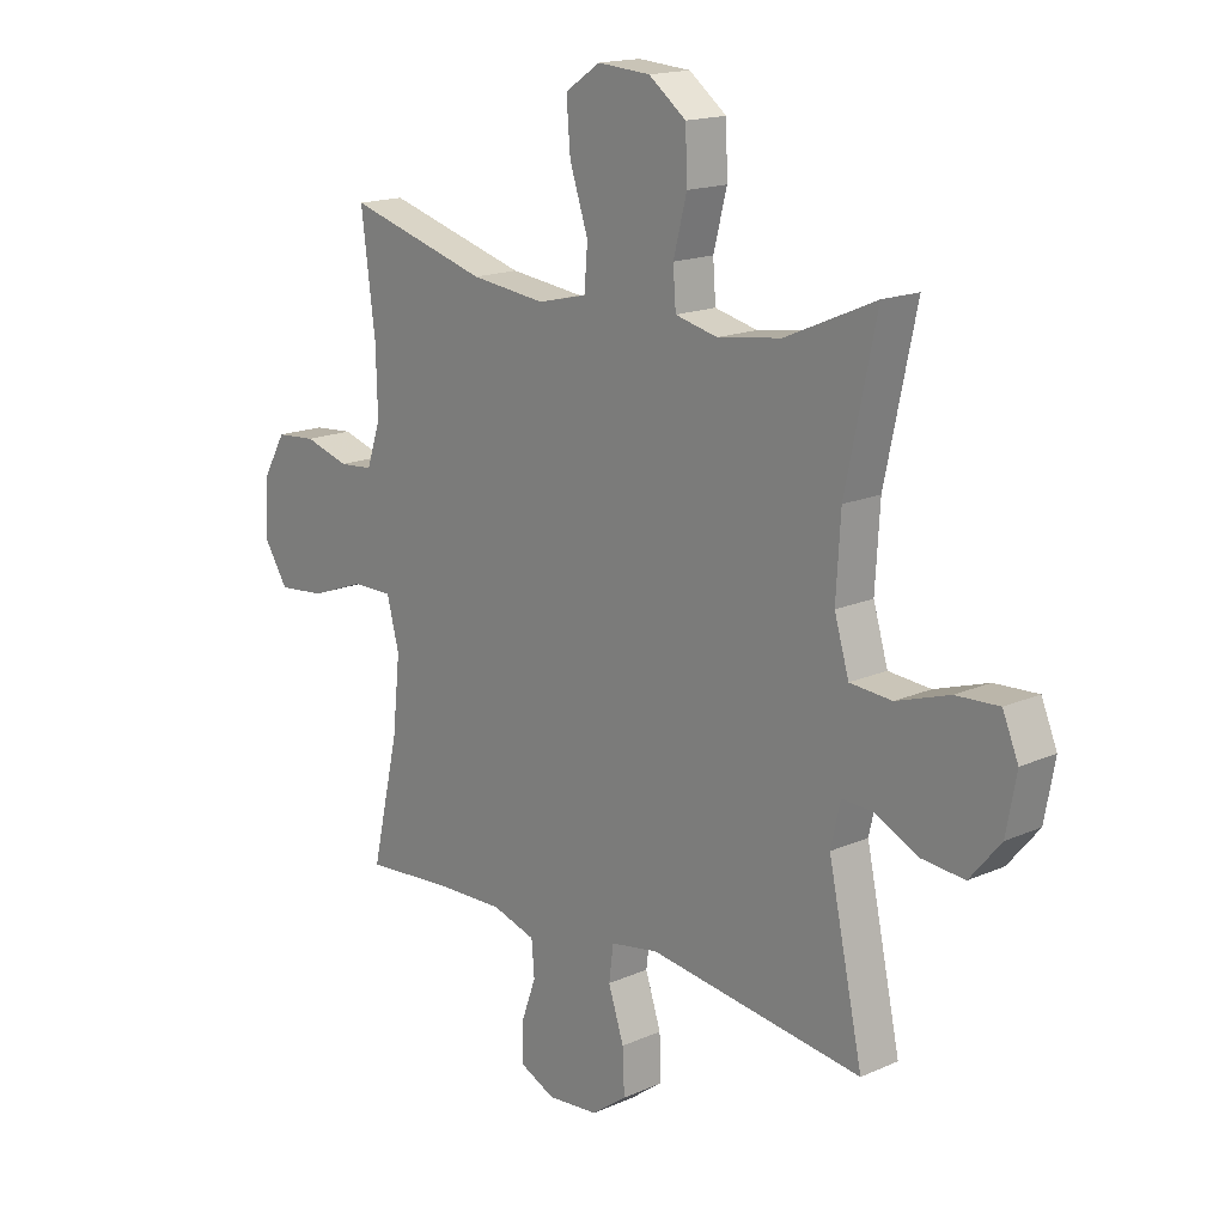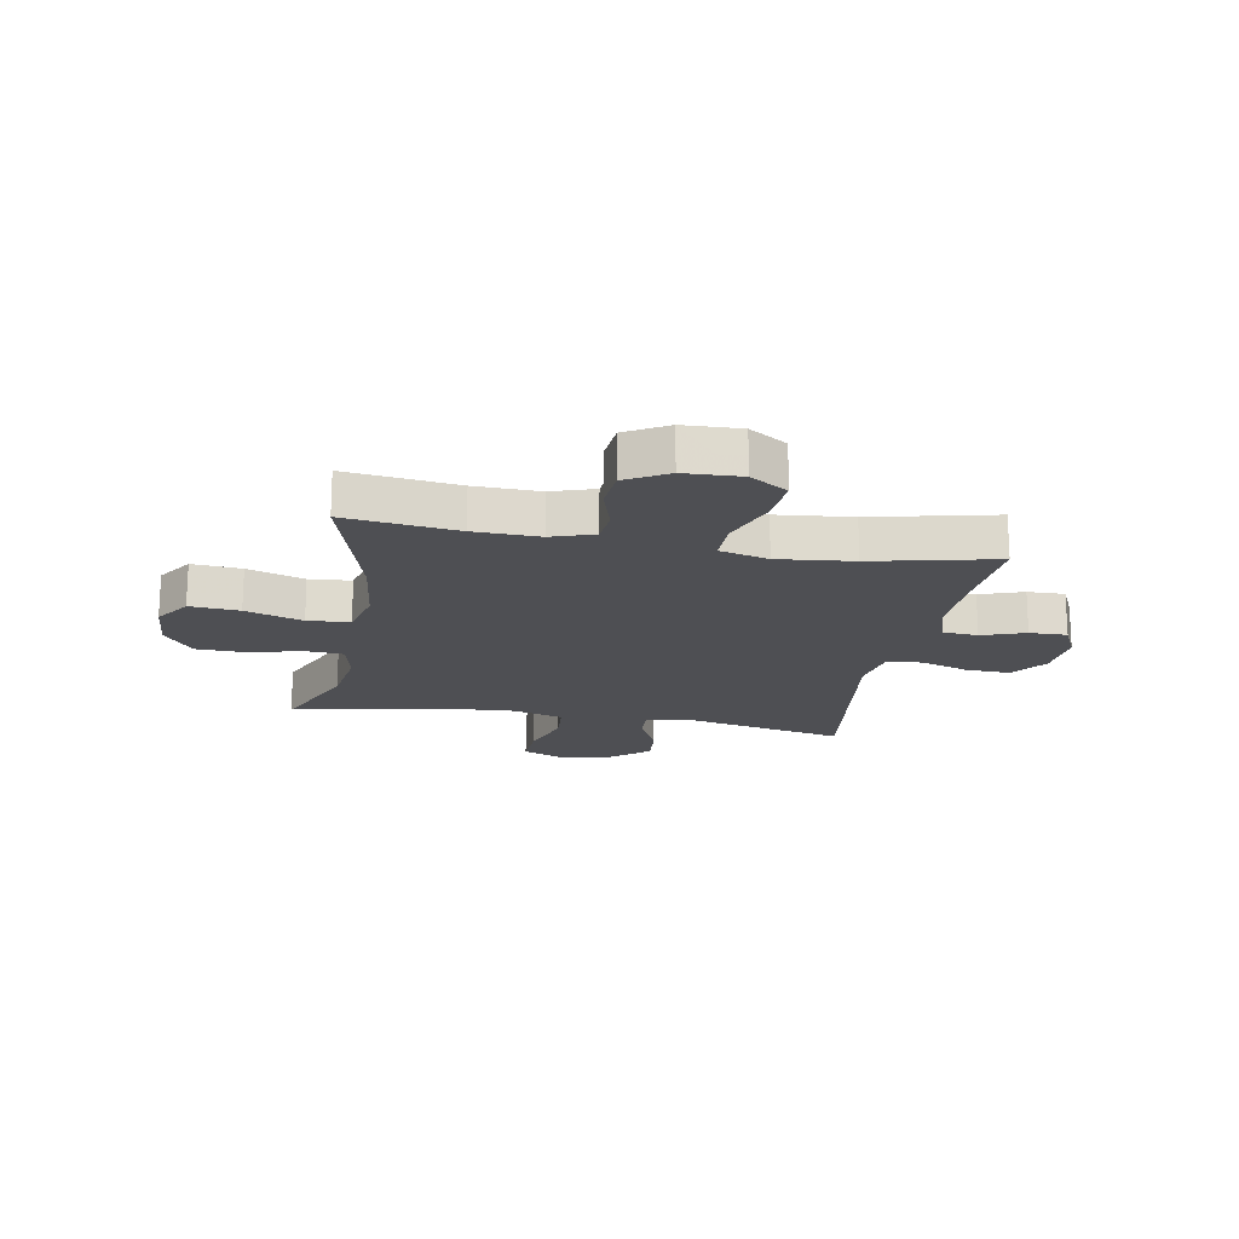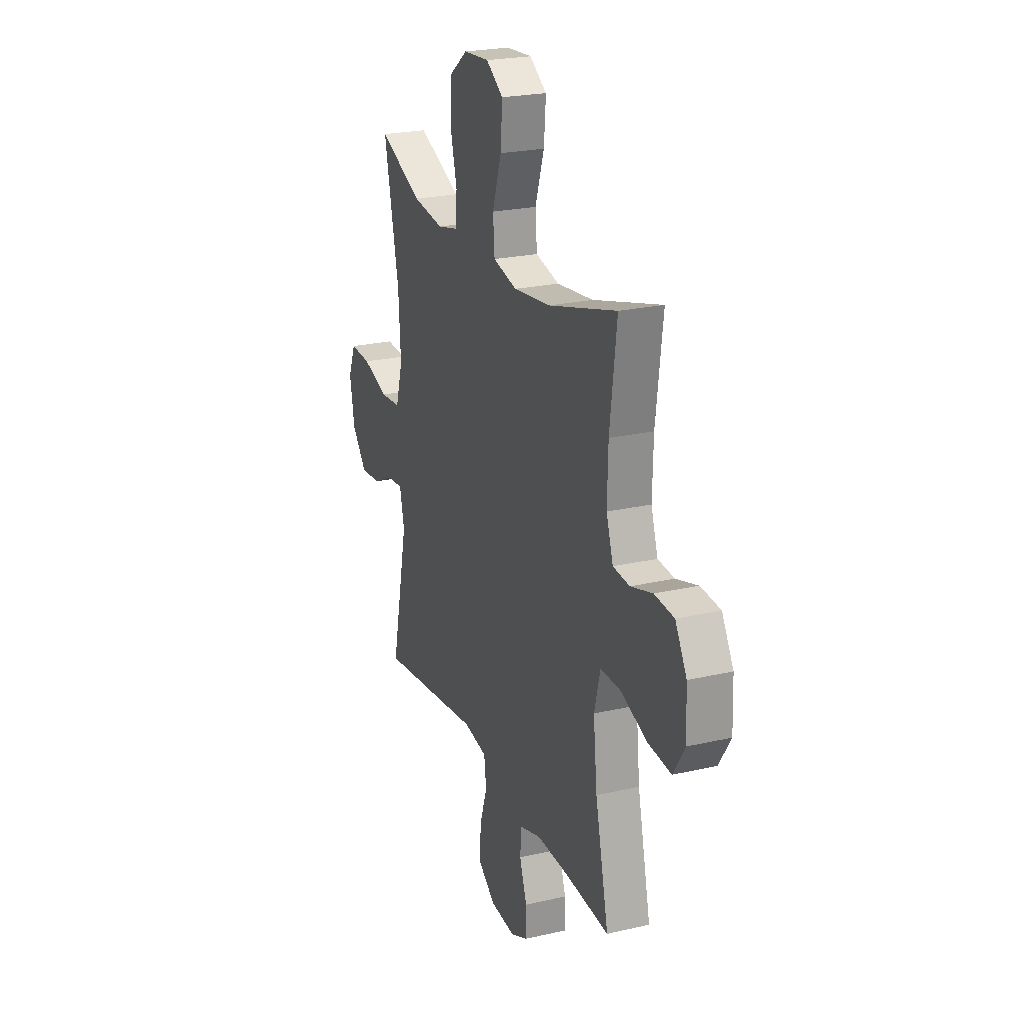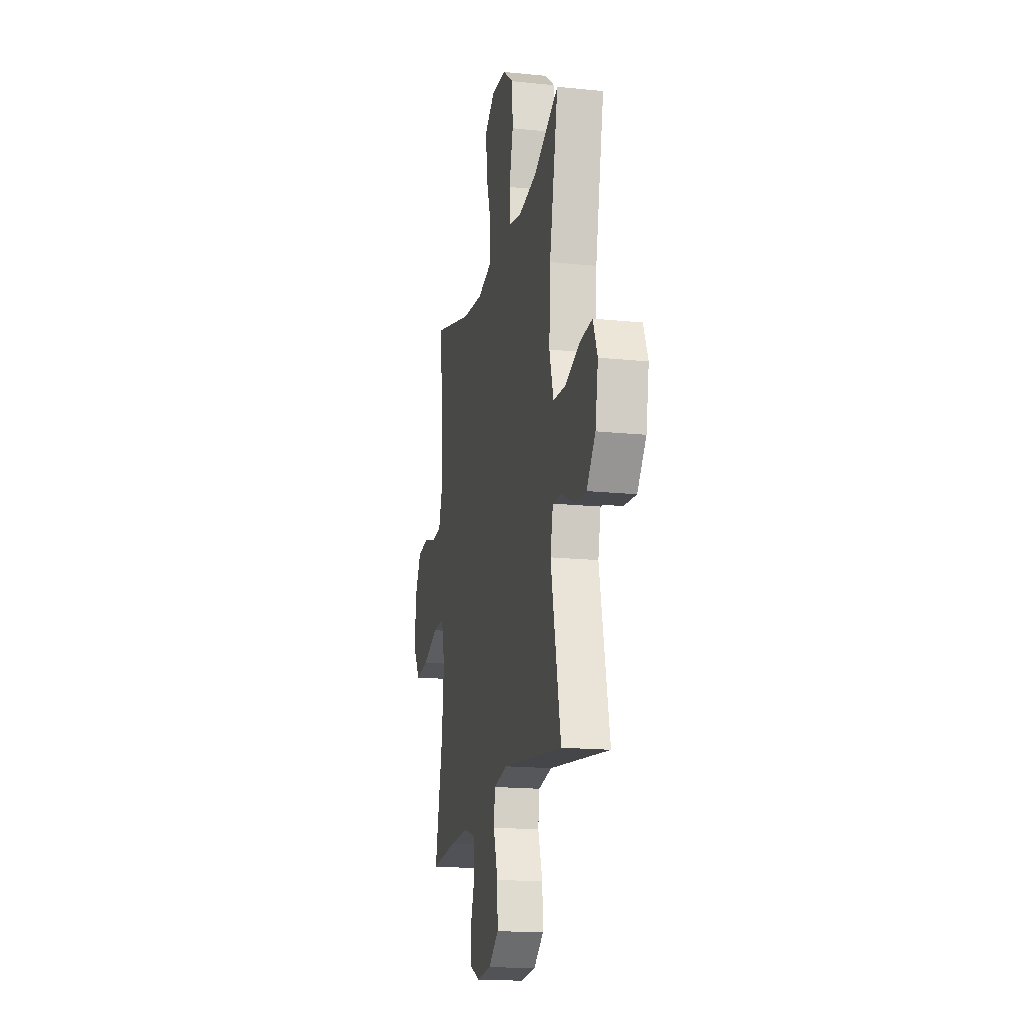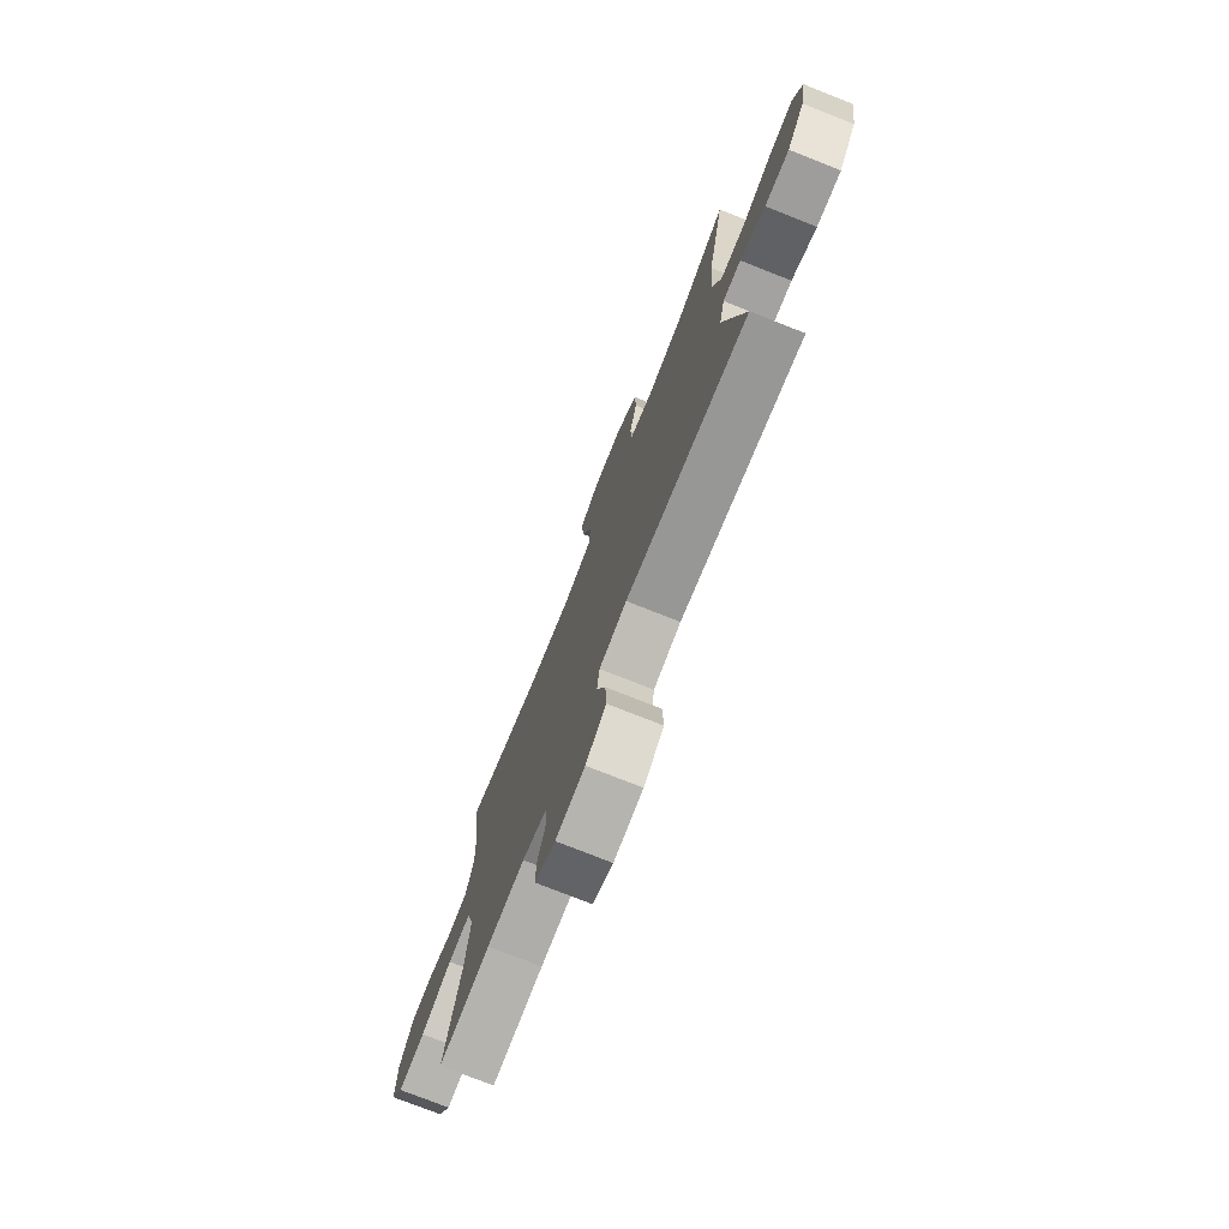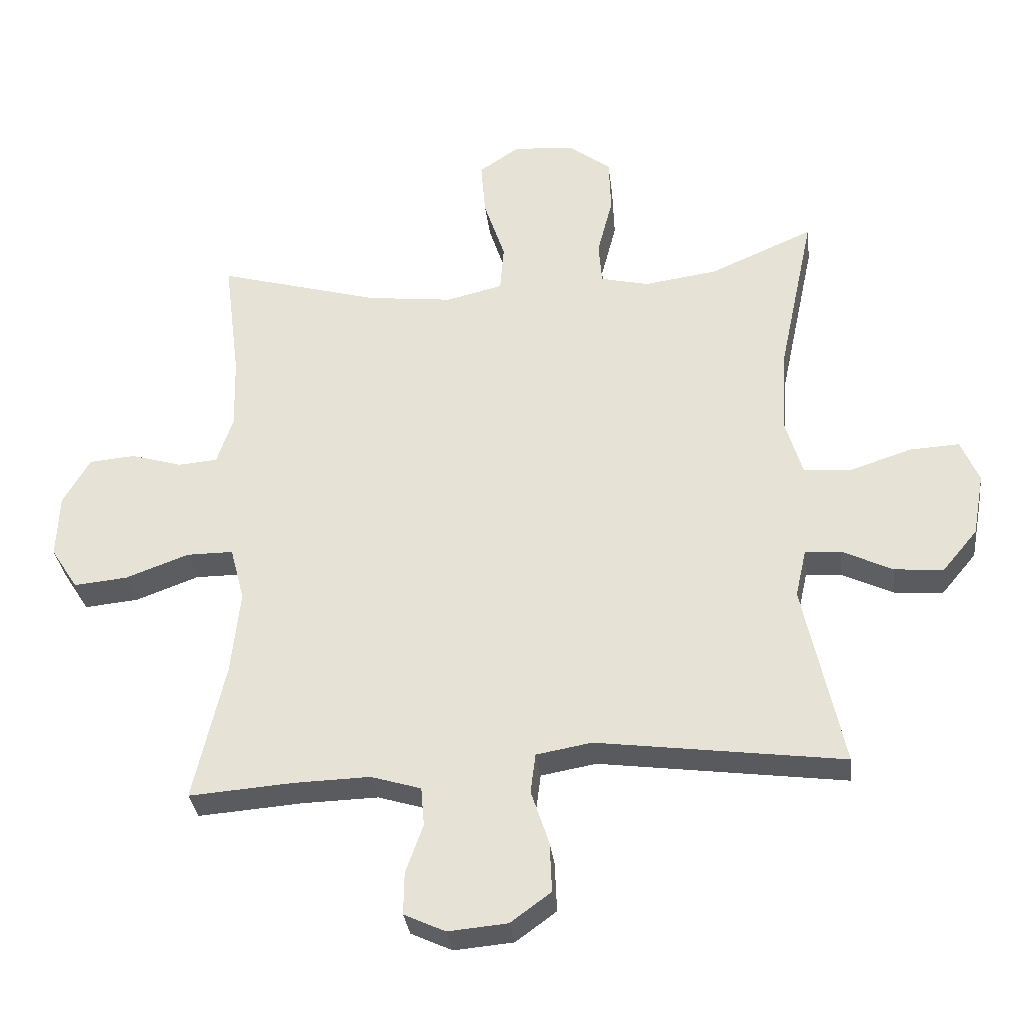
<metadata>
{"format":"obj","ext":"obj","renderer":"f3d","projection":"perspective","resolution":1024,"background":"white","views":[{"elev":16.5,"azim":-132.1,"up":"+Z"},{"elev":-18.1,"azim":79.7,"up":"+Y"},{"elev":23.4,"azim":68.8,"up":"+Z"},{"elev":-17.5,"azim":-101.5,"up":"+Z"},{"elev":-75.7,"azim":-111.6,"up":"+Z"},{"elev":-32.8,"azim":-173.1,"up":"+Z"}]}
</metadata>
<code>
v -0.5 0.07 0.5
v -0.339 0.07 0.43
v -0.225 0.07 0.414
v -0.149 0.07 0.432
v -0.144 0.07 0.499
v -0.168 0.07 0.592
v -0.165 0.07 0.678
v -0.098 0.07 0.729
v -0.004 0.07 0.736
v 0.059 0.07 0.694
v 0.052 0.07 0.607
v 0.019 0.07 0.507
v 0.025 0.07 0.433
v 0.113 0.07 0.412
v 0.247 0.07 0.428
v 0.5 0.07 0.5
v 0.475 0.07 0.304
v 0.472 0.07 0.19
v 0.497 0.07 0.115
v 0.558 0.07 0.11
v 0.638 0.07 0.134
v 0.71 0.07 0.128
v 0.752 0.07 0.055
v 0.756 0.07 -0.045
v 0.714 0.07 -0.111
v 0.63 0.07 -0.103
v 0.532 0.07 -0.067
v 0.459 0.07 -0.067
v 0.437 0.07 -0.152
v 0.451 0.07 -0.284
v 0.5 0.07 -0.5
v 0.338 0.07 -0.488
v 0.22 0.07 -0.485
v 0.142 0.07 -0.509
v 0.137 0.07 -0.57
v 0.164 0.07 -0.646
v 0.165 0.07 -0.712
v 0.101 0.07 -0.742
v 0.009 0.07 -0.734
v -0.054 0.07 -0.688
v -0.051 0.07 -0.61
v -0.023 0.07 -0.525
v -0.031 0.07 -0.463
v -0.117 0.07 -0.448
v -0.5 0.07 -0.5
v -0.438 0.07 -0.211
v -0.455 0.07 -0.136
v -0.511 0.07 -0.139
v -0.589 0.07 -0.177
v -0.665 0.07 -0.184
v -0.72 0.07 -0.118
v -0.738 0.07 -0.02
v -0.71 0.07 0.047
v -0.633 0.07 0.043
v -0.538 0.07 0.012
v -0.463 0.07 0.018
v -0.437 0.07 0.106
v -0.445 0.07 0.241
v -0.5 0 0.5
v -0.339 0 0.43
v -0.225 0 0.414
v -0.149 0 0.432
v -0.144 0 0.499
v -0.168 0 0.592
v -0.165 0 0.678
v -0.098 0 0.729
v -0.004 0 0.736
v 0.059 0 0.694
v 0.052 0 0.607
v 0.019 0 0.507
v 0.025 0 0.433
v 0.113 0 0.412
v 0.247 0 0.428
v 0.5 0 0.5
v 0.475 0 0.304
v 0.472 0 0.19
v 0.497 0 0.115
v 0.558 0 0.11
v 0.638 0 0.134
v 0.71 0 0.128
v 0.752 0 0.055
v 0.756 0 -0.045
v 0.714 0 -0.111
v 0.63 0 -0.103
v 0.532 0 -0.067
v 0.459 0 -0.067
v 0.437 0 -0.152
v 0.451 0 -0.284
v 0.5 0 -0.5
v 0.338 0 -0.488
v 0.22 0 -0.485
v 0.142 0 -0.509
v 0.137 0 -0.57
v 0.164 0 -0.646
v 0.165 0 -0.712
v 0.101 0 -0.742
v 0.009 0 -0.734
v -0.054 0 -0.688
v -0.051 0 -0.61
v -0.023 0 -0.525
v -0.031 0 -0.463
v -0.117 0 -0.448
v -0.5 0 -0.5
v -0.438 0 -0.211
v -0.455 0 -0.136
v -0.511 0 -0.139
v -0.589 0 -0.177
v -0.665 0 -0.184
v -0.72 0 -0.118
v -0.738 0 -0.02
v -0.71 0 0.047
v -0.633 0 0.043
v -0.538 0 0.012
v -0.463 0 0.018
v -0.437 0 0.106
v -0.445 0 0.241
f 53 54 55
f 52 53 55
f 51 52 55
f 50 51 55
f 49 50 55
f 48 49 55
f 47 48 55 56
f 46 47 56 57
f 44 45 46
f 43 44 46 57
f 40 41 42
f 39 40 42
f 38 39 42
f 37 38 42
f 36 37 42
f 35 36 42
f 34 35 42 43
f 43 57 58
f 34 43 58
f 33 34 58
f 30 31 32
f 58 1 2
f 33 58 2
f 32 33 2
f 30 32 2
f 29 30 2
f 25 26 27
f 24 25 27
f 23 24 27
f 22 23 27
f 21 22 27
f 20 21 27
f 19 20 27 28
f 15 16 17
f 14 15 17 18
f 19 28 29
f 18 19 29
f 14 18 29
f 13 14 29
f 10 11 12
f 9 10 12
f 8 9 12
f 7 8 12
f 6 7 12
f 5 6 12
f 29 2 3
f 13 29 3 4
f 4 5 12 13
f 113 112 111
f 113 111 110
f 113 110 109
f 113 109 108
f 113 108 107
f 113 107 106
f 114 113 106 105
f 115 114 105 104
f 104 103 102
f 115 104 102 101
f 100 99 98
f 100 98 97
f 100 97 96
f 100 96 95
f 100 95 94
f 100 94 93
f 101 100 93 92
f 116 115 101
f 116 101 92
f 116 92 91
f 90 89 88
f 60 59 116
f 60 116 91
f 60 91 90
f 60 90 88
f 60 88 87
f 85 84 83
f 85 83 82
f 85 82 81
f 85 81 80
f 85 80 79
f 85 79 78
f 86 85 78 77
f 75 74 73
f 76 75 73 72
f 87 86 77
f 87 77 76
f 87 76 72
f 87 72 71
f 70 69 68
f 70 68 67
f 70 67 66
f 70 66 65
f 70 65 64
f 70 64 63
f 61 60 87
f 62 61 87 71
f 71 70 63 62
f 1 59 60 2
f 2 60 61 3
f 3 61 62 4
f 4 62 63 5
f 5 63 64 6
f 6 64 65 7
f 7 65 66 8
f 8 66 67 9
f 9 67 68 10
f 10 68 69 11
f 11 69 70 12
f 12 70 71 13
f 13 71 72 14
f 14 72 73 15
f 15 73 74 16
f 16 74 75 17
f 17 75 76 18
f 18 76 77 19
f 19 77 78 20
f 20 78 79 21
f 21 79 80 22
f 22 80 81 23
f 23 81 82 24
f 24 82 83 25
f 25 83 84 26
f 26 84 85 27
f 27 85 86 28
f 28 86 87 29
f 29 87 88 30
f 30 88 89 31
f 31 89 90 32
f 32 90 91 33
f 33 91 92 34
f 34 92 93 35
f 35 93 94 36
f 36 94 95 37
f 37 95 96 38
f 38 96 97 39
f 39 97 98 40
f 40 98 99 41
f 41 99 100 42
f 42 100 101 43
f 43 101 102 44
f 44 102 103 45
f 45 103 104 46
f 46 104 105 47
f 47 105 106 48
f 48 106 107 49
f 49 107 108 50
f 50 108 109 51
f 51 109 110 52
f 52 110 111 53
f 53 111 112 54
f 54 112 113 55
f 55 113 114 56
f 56 114 115 57
f 57 115 116 58
f 58 116 59 1

</code>
